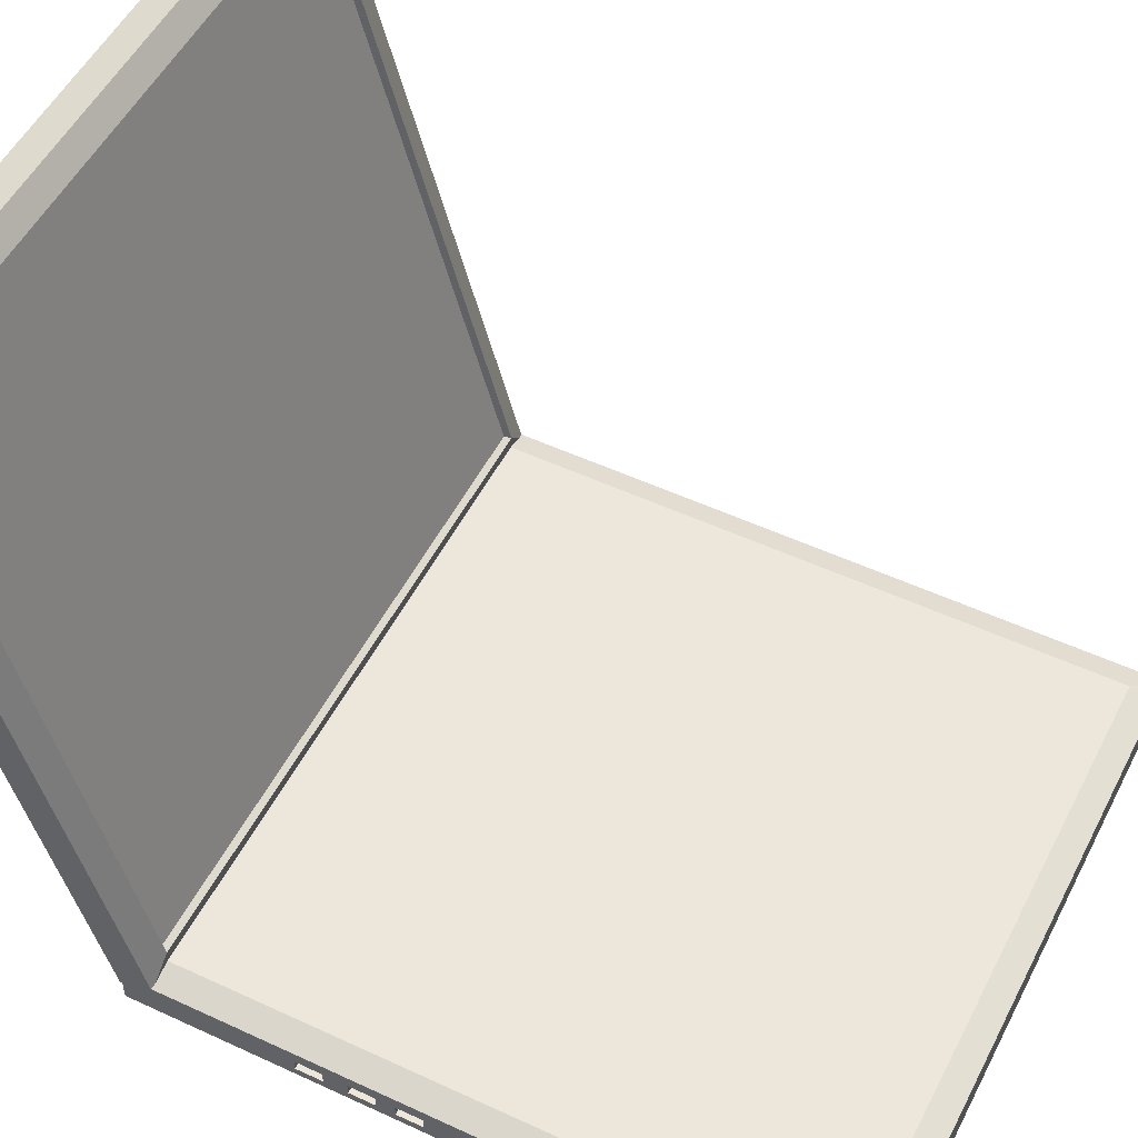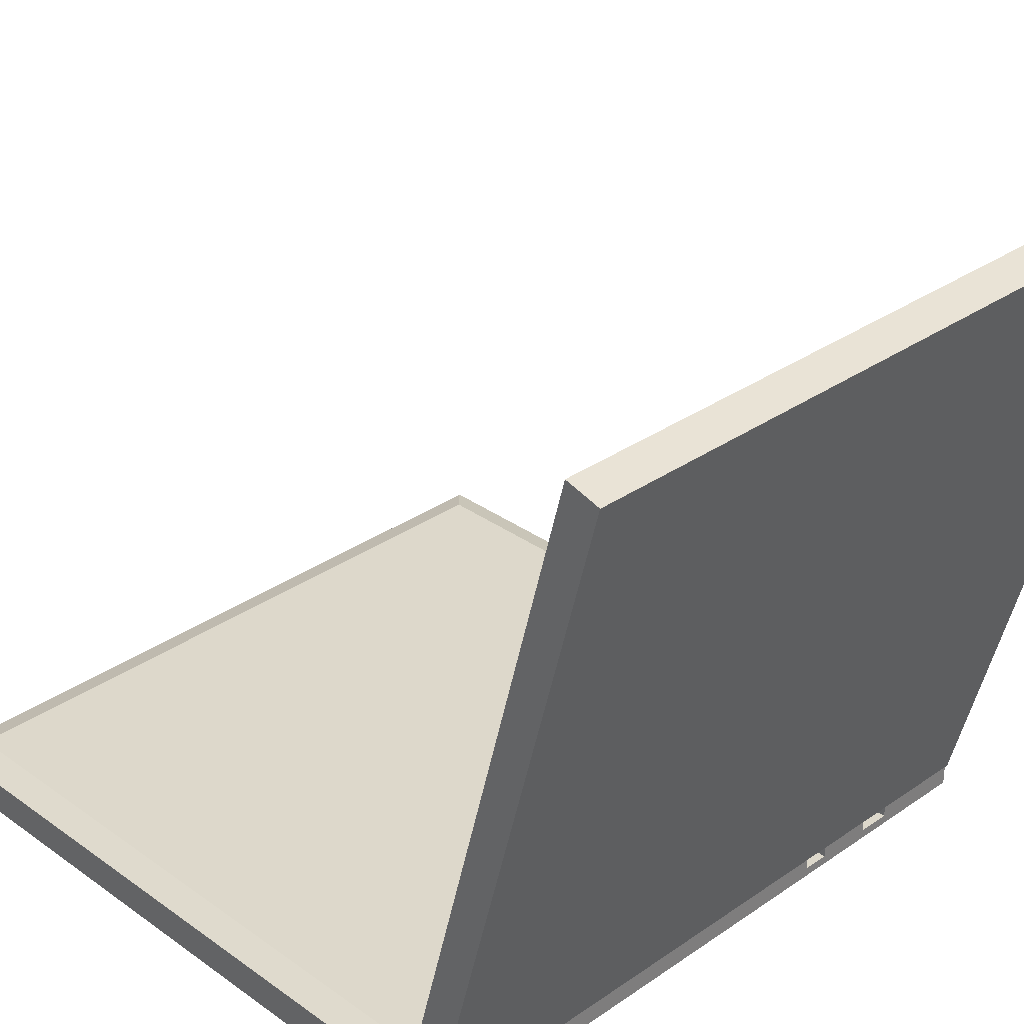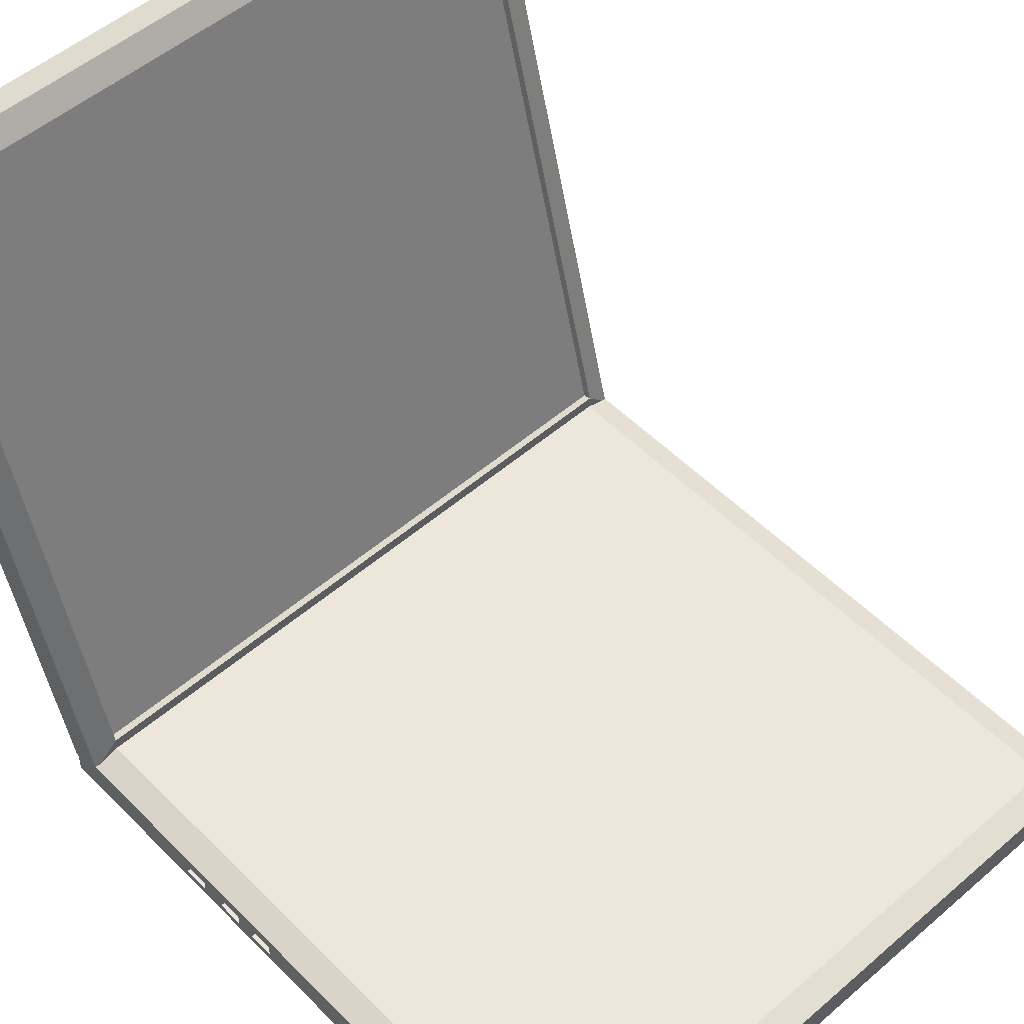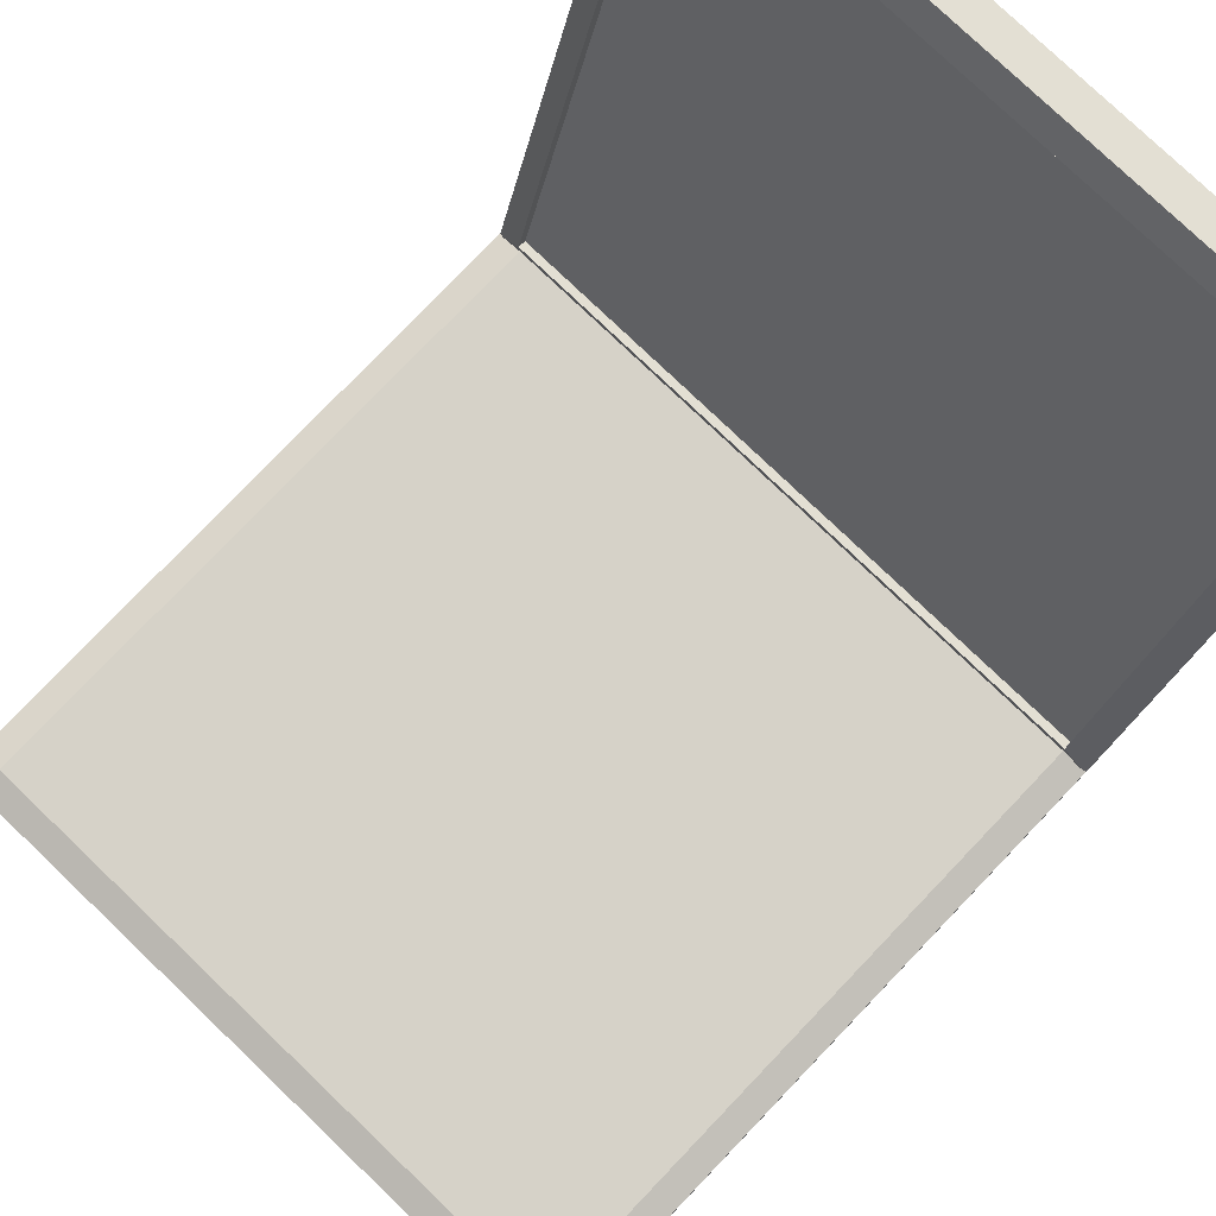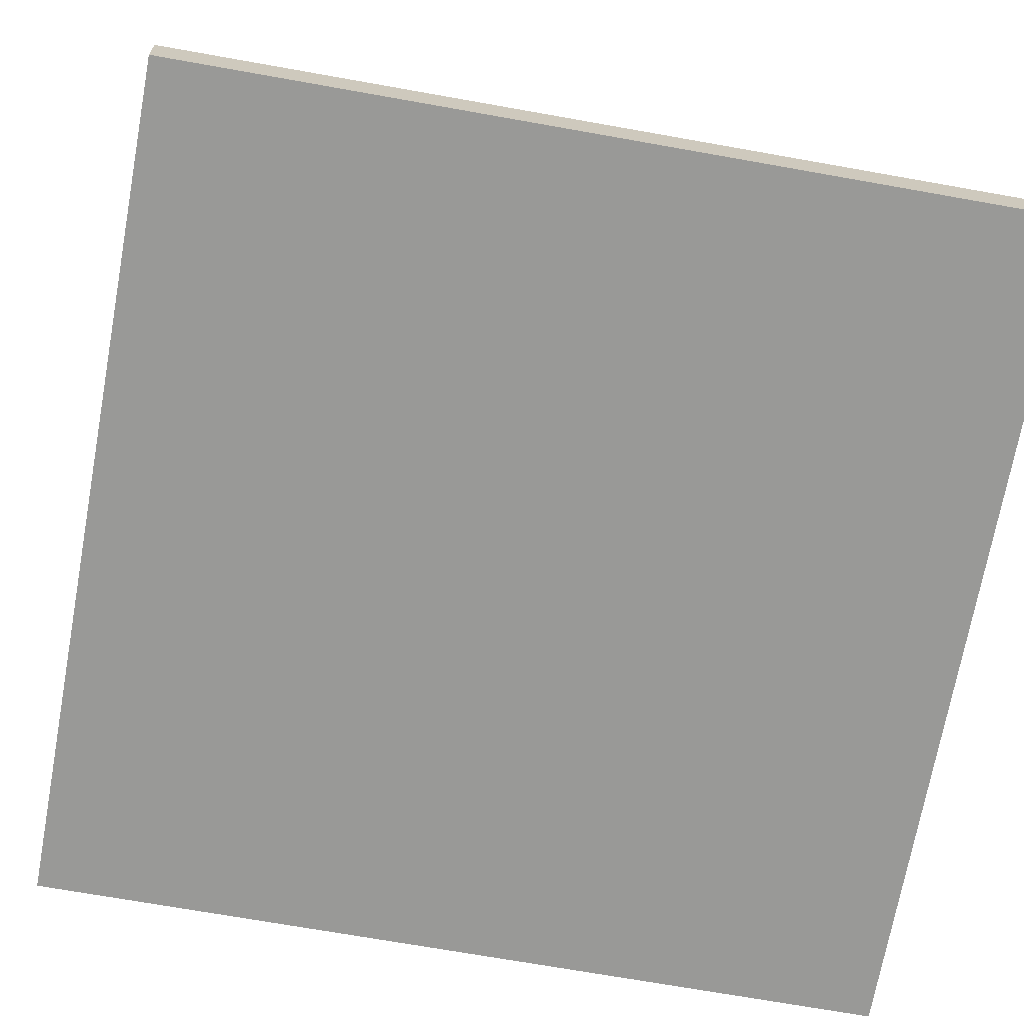
<metadata>
{"format":"obj","ext":"obj","renderer":"f3d","projection":"perspective","resolution":1024,"background":"white","views":[{"elev":52.2,"azim":-63.4,"up":"+Y"},{"elev":31.4,"azim":135.5,"up":"+Y"},{"elev":52.1,"azim":-42.9,"up":"+Y"},{"elev":78.2,"azim":43.7,"up":"+Y"},{"elev":-68.8,"azim":-10.2,"up":"+Y"}]}
</metadata>
<code>
o Cube_Cube.001
v -0.5 0.00291 0.5
v -0.4625 0.0661 0.4625
v -0.5 0.00291 -0.5
v -0.4625 0.0661 -0.4625
v 0.5 0.00291 0.5
v 0.4625 0.0661 0.4625
v 0.5 0.00291 -0.5
v 0.4625 0.0661 -0.4625
v -0.5 0.05284 0.5
v -0.5 0.05284 -0.5
v 0.5 0.05284 -0.5
v 0.5 0.05284 0.5
v -0.5 0.03461 -0.5035
v -0.4625 0.08719 -0.4522
v -0.5 1.001 -0.7623
v -0.4625 0.9807 -0.6916
v 0.5 0.03461 -0.5035
v 0.4625 0.08719 -0.4522
v 0.5 1.001 -0.7623
v 0.4625 0.9807 -0.6916
v -0.5 0.04753 -0.4553
v -0.5 1.013 -0.7141
v 0.5 1.013 -0.7141
v 0.5 0.04753 -0.4553
v -0.4625 0.08398 -0.4642
v -0.4625 0.9775 -0.7036
v 0.4625 0.9775 -0.7036
v 0.4625 0.08398 -0.4642
v -0.5 0.01581 0.5
v -0.5 0.01581 -0.5
v 0.5 0.01581 -0.5
v 0.5 0.01581 0.5
v -0.5 0.03345 0.5
v -0.5 0.03345 -0.5
v 0.5 0.03345 -0.5
v 0.5 0.03345 0.5
v -0.3656 0.00291 -0.5
v -0.3656 0.05284 -0.5
v -0.3656 0.00291 0.5
v -0.3656 0.05284 0.5
v -0.3382 0.0661 -0.4625
v -0.3382 0.0661 0.4625
v -0.3656 0.01581 0.5
v -0.3656 0.01581 -0.5
v -0.3656 0.03345 0.5
v -0.3656 0.03345 -0.5
v -0.3183 0.05284 -0.5
v -0.3183 0.00291 0.5
v -0.2944 0.0661 -0.4625
v -0.3183 0.01581 -0.5
v -0.3183 0.03345 -0.5
v -0.3183 0.00291 -0.5
v -0.3183 0.05284 0.5
v -0.2944 0.0661 0.4625
v -0.3183 0.01581 0.5
v -0.3183 0.03345 0.5
v -0.2368 0.05284 -0.5
v -0.2368 0.00291 0.5
v -0.219 0.0661 -0.4625
v -0.2368 0.01581 -0.5
v -0.2368 0.03345 -0.5
v -0.2368 0.00291 -0.5
v -0.2368 0.05284 0.5
v -0.219 0.0661 0.4625
v -0.2368 0.01581 0.5
v -0.2368 0.03345 0.5
v -0.1989 0.05284 -0.5
v -0.1989 0.00291 0.5
v -0.184 0.0661 -0.4625
v -0.1989 0.01581 -0.5
v -0.1989 0.03345 -0.5
v -0.1989 0.00291 -0.5
v -0.1989 0.05284 0.5
v -0.184 0.0661 0.4625
v -0.1989 0.01581 0.5
v -0.1989 0.03345 0.5
v 0.3532 0.05284 -0.5
v 0.3532 0.00291 0.5
v 0.3267 0.0661 -0.4625
v 0.3532 0.01581 -0.5
v 0.3532 0.03345 -0.5
v 0.3532 0.00291 -0.5
v 0.3532 0.05284 0.5
v 0.3267 0.0661 0.4625
v 0.3532 0.01581 0.5
v 0.3532 0.03345 0.5
v 0.2993 0.00291 -0.5
v 0.2993 0.05284 0.5
v 0.2753 0.0661 0.4625
v 0.2993 0.01581 0.5
v 0.2993 0.03345 0.5
v 0.2993 0.05284 -0.5
v 0.2993 0.00291 0.5
v 0.2753 0.0661 -0.4625
v 0.2993 0.01581 -0.5
v 0.2993 0.03345 -0.5
v -0.5 0.00291 -0.2555
v -0.5 0.05284 -0.2555
v 0.5 0.00291 -0.2555
v 0.5 0.05284 -0.2555
v -0.4625 0.0661 -0.2364
v 0.4625 0.0661 -0.2364
v 0.5 0.01581 -0.2555
v -0.5 0.01581 -0.2555
v 0.5 0.03345 -0.2555
v -0.5 0.03345 -0.2555
v -0.3382 0.0661 -0.2364
v -0.3656 0.00291 -0.2555
v -0.2944 0.0661 -0.2364
v -0.3183 0.00291 -0.2555
v -0.219 0.0661 -0.2364
v -0.2368 0.00291 -0.2555
v -0.184 0.0661 -0.2364
v -0.1989 0.00291 -0.2555
v 0.3267 0.0661 -0.2364
v 0.3532 0.00291 -0.2555
v 0.2993 0.00291 -0.2555
v 0.2753 0.0661 -0.2364
v -0.5 0.00291 -0.2161
v 0.5 0.05284 -0.2161
v 0.4625 0.0661 -0.1998
v 0.5 0.01581 -0.2161
v 0.5 0.03345 -0.2161
v -0.3382 0.0661 -0.1998
v -0.3656 0.00291 -0.2161
v -0.2944 0.0661 -0.1998
v -0.3183 0.00291 -0.2161
v -0.219 0.0661 -0.1998
v -0.2368 0.00291 -0.2161
v -0.184 0.0661 -0.1998
v -0.1989 0.00291 -0.2161
v 0.3267 0.0661 -0.1998
v 0.3532 0.00291 -0.2161
v 0.2993 0.00291 -0.2161
v 0.2753 0.0661 -0.1998
v -0.5 0.05284 -0.2161
v 0.5 0.00291 -0.2161
v -0.4625 0.0661 -0.1998
v -0.5 0.01581 -0.2161
v -0.5 0.03345 -0.2161
v -0.5 0.00291 -0.1814
v 0.5 0.05284 -0.1814
v 0.4625 0.0661 -0.1678
v 0.5 0.01581 -0.1814
v 0.5 0.03345 -0.1814
v -0.3382 0.0661 -0.1678
v -0.3656 0.00291 -0.1814
v -0.2944 0.0661 -0.1678
v -0.3183 0.00291 -0.1814
v -0.219 0.0661 -0.1678
v -0.2368 0.00291 -0.1814
v -0.184 0.0661 -0.1678
v -0.1989 0.00291 -0.1814
v 0.3267 0.0661 -0.1678
v 0.3532 0.00291 -0.1814
v 0.2993 0.00291 -0.1814
v 0.2753 0.0661 -0.1678
v -0.5 0.05284 -0.1814
v 0.5 0.00291 -0.1814
v -0.4625 0.0661 -0.1678
v -0.5 0.01581 -0.1814
v -0.5 0.03345 -0.1814
v -0.5 0.00291 -0.1426
v 0.5 0.05284 -0.1426
v 0.4625 0.0661 -0.1319
v 0.5 0.01581 -0.1426
v 0.5 0.03345 -0.1426
v -0.3382 0.0661 -0.1319
v -0.3656 0.00291 -0.1426
v -0.2944 0.0661 -0.1319
v -0.3183 0.00291 -0.1426
v -0.219 0.0661 -0.1319
v -0.2368 0.00291 -0.1426
v -0.184 0.0661 -0.1319
v -0.1989 0.00291 -0.1426
v 0.3267 0.0661 -0.1319
v 0.3532 0.00291 -0.1426
v 0.2993 0.00291 -0.1426
v 0.2753 0.0661 -0.1319
v -0.5 0.05284 -0.1426
v 0.5 0.00291 -0.1426
v -0.4625 0.0661 -0.1319
v -0.5 0.01581 -0.1426
v -0.5 0.03345 -0.1426
v -0.5 0.00291 -0.1157
v 0.5 0.05284 -0.1157
v 0.4625 0.0661 -0.107
v 0.5 0.01581 -0.1157
v 0.5 0.03345 -0.1157
v -0.3382 0.0661 -0.107
v -0.3656 0.00291 -0.1157
v -0.2944 0.0661 -0.107
v -0.3183 0.00291 -0.1157
v -0.219 0.0661 -0.107
v -0.2368 0.00291 -0.1157
v -0.184 0.0661 -0.107
v -0.1989 0.00291 -0.1157
v 0.3267 0.0661 -0.107
v 0.3532 0.00291 -0.1157
v 0.2993 0.00291 -0.1157
v 0.2753 0.0661 -0.107
v -0.5 0.05284 -0.1157
v 0.5 0.00291 -0.1157
v -0.4625 0.0661 -0.107
v -0.5 0.01581 -0.1157
v -0.5 0.03345 -0.1157
v -0.5 0.00291 -0.07741
v 0.5 0.05284 -0.07741
v 0.4625 0.0661 -0.07161
v 0.5 0.01581 -0.07741
v 0.5 0.03345 -0.07741
v -0.3382 0.0661 -0.07161
v -0.3656 0.00291 -0.07741
v -0.2944 0.0661 -0.07161
v -0.3183 0.00291 -0.07741
v -0.219 0.0661 -0.07161
v -0.2368 0.00291 -0.07741
v -0.184 0.0661 -0.07161
v -0.1989 0.00291 -0.07741
v 0.3267 0.0661 -0.07161
v 0.3532 0.00291 -0.07741
v 0.2993 0.00291 -0.07741
v 0.2753 0.0661 -0.07161
v -0.5 0.05284 -0.07741
v 0.5 0.00291 -0.07741
v -0.4625 0.0661 -0.07161
v -0.5 0.01581 -0.07741
v -0.5 0.03345 -0.07741
v -0.4828 0.01581 -0.2161
v -0.4828 0.01581 -0.2555
v -0.4828 0.03345 -0.2161
v -0.4828 0.03345 -0.2555
v -0.4828 0.01581 -0.1426
v -0.4828 0.01581 -0.1814
v -0.4828 0.03345 -0.1426
v -0.4828 0.03345 -0.1814
v -0.4828 0.01581 -0.07741
v -0.4828 0.01581 -0.1157
v -0.4828 0.03345 -0.07741
v -0.4828 0.03345 -0.1157
v -0.3656 0.03345 -0.4787
v -0.3656 0.01581 -0.4787
v -0.3183 0.01581 -0.4787
v -0.3183 0.03345 -0.4787
v -0.2368 0.03345 -0.4787
v -0.2368 0.01581 -0.4787
v -0.1989 0.01581 -0.4787
v -0.1989 0.03345 -0.4787
v 0.2993 0.01581 -0.4787
v 0.3532 0.01581 -0.4787
v 0.2993 0.03345 -0.4787
v 0.3532 0.03345 -0.4787
f 106 98 10 34
f 81 77 11 35
f 211 208 12 36
f 45 40 9 33
f 221 225 5 78
f 212 226 2 42
f 101 4 10 98
f 79 8 11 77
f 209 6 12 208
f 42 2 9 40
f 13 21 22 15
f 15 22 23 19
f 19 23 24 17
f 17 24 21 13
f 15 19 17 13
f 18 20 27 28
f 14 16 22 21
f 16 20 23 22
f 20 18 24 23
f 18 14 21 24
f 27 26 25 28
f 16 14 25 26
f 14 18 28 25
f 20 16 26 27
f 39 43 29 1
f 225 210 32 5
f 82 80 31 7
f 97 104 30 3
f 43 45 33 29
f 210 211 36 32
f 80 81 35 31
f 104 106 34 30
f 30 34 46 44
f 55 56 45 43
f 3 30 44 37
f 48 55 43 39
f 54 42 40 53
f 4 41 38 10
f 214 212 42 54
f 207 213 39 1
f 56 53 40 45
f 34 10 38 46
f 66 63 53 56
f 216 214 54 64
f 64 54 53 63
f 58 65 55 48
f 65 66 56 55
f 60 61 245 246
f 37 44 50 52
f 41 49 47 38
f 213 215 48 39
f 46 38 47 51
f 75 76 66 65
f 68 75 65 58
f 74 64 63 73
f 218 216 64 74
f 76 73 63 66
f 50 51 61 60
f 52 50 60 62
f 49 59 57 47
f 215 217 58 48
f 51 47 57 61
f 91 88 73 76
f 223 218 74 89
f 89 74 73 88
f 93 90 75 68
f 90 91 76 75
f 46 51 244 241
f 62 60 70 72
f 59 69 67 57
f 217 219 68 58
f 61 57 67 71
f 32 36 86 85
f 5 32 85 78
f 6 84 83 12
f 209 220 84 6
f 36 12 83 86
f 71 70 247 248
f 87 95 80 82
f 94 79 77 92
f 222 221 78 93
f 96 92 77 81
f 71 67 92 96
f 219 222 93 68
f 69 94 92 67
f 72 70 95 87
f 70 71 96 95
f 85 86 91 90
f 78 85 90 93
f 84 89 88 83
f 220 223 89 84
f 86 83 88 91
f 79 94 118 115
f 72 87 117 114
f 87 82 116 117
f 8 79 115 102
f 62 72 114 112
f 94 69 113 118
f 52 62 112 110
f 69 59 111 113
f 37 52 110 108
f 59 49 109 111
f 3 37 108 97
f 49 41 107 109
f 106 104 230 232
f 31 35 105 103
f 119 139 104 97
f 7 31 103 99
f 8 102 100 11
f 138 101 98 136
f 41 4 101 107
f 82 7 99 116
f 35 11 100 105
f 140 136 98 106
f 162 158 136 140
f 160 138 136 158
f 141 161 139 119
f 161 162 140 139
f 115 118 135 132
f 114 117 134 131
f 117 116 133 134
f 102 115 132 121
f 112 114 131 129
f 118 113 130 135
f 110 112 129 127
f 113 111 128 130
f 108 110 127 125
f 111 109 126 128
f 97 108 125 119
f 109 107 124 126
f 103 105 123 122
f 99 103 122 137
f 102 121 120 100
f 107 101 138 124
f 116 99 137 133
f 105 100 120 123
f 228 206 240 239
f 163 183 161 141
f 182 160 158 180
f 184 180 158 162
f 132 135 157 154
f 131 134 156 153
f 134 133 155 156
f 121 132 154 143
f 129 131 153 151
f 135 130 152 157
f 127 129 151 149
f 130 128 150 152
f 125 127 149 147
f 128 126 148 150
f 119 125 147 141
f 126 124 146 148
f 122 123 145 144
f 137 122 144 159
f 121 143 142 120
f 124 138 160 146
f 133 137 159 155
f 123 120 142 145
f 206 202 180 184
f 204 182 180 202
f 185 205 183 163
f 205 206 184 183
f 154 157 179 176
f 153 156 178 175
f 156 155 177 178
f 143 154 176 165
f 151 153 175 173
f 157 152 174 179
f 149 151 173 171
f 152 150 172 174
f 147 149 171 169
f 150 148 170 172
f 141 147 169 163
f 148 146 168 170
f 144 145 167 166
f 159 144 166 181
f 143 165 164 142
f 146 160 182 168
f 155 159 181 177
f 145 142 164 167
f 161 183 233 234
f 207 227 205 185
f 226 204 202 224
f 228 224 202 206
f 176 179 201 198
f 175 178 200 197
f 178 177 199 200
f 165 176 198 187
f 173 175 197 195
f 179 174 196 201
f 171 173 195 193
f 174 172 194 196
f 169 171 193 191
f 172 170 192 194
f 163 169 191 185
f 170 168 190 192
f 166 167 189 188
f 181 166 188 203
f 165 187 186 164
f 168 182 204 190
f 177 181 203 199
f 167 164 186 189
f 33 9 224 228
f 2 226 224 9
f 1 29 227 207
f 29 33 228 227
f 198 201 223 220
f 197 200 222 219
f 200 199 221 222
f 187 198 220 209
f 195 197 219 217
f 201 196 218 223
f 193 195 217 215
f 196 194 216 218
f 191 193 215 213
f 194 192 214 216
f 185 191 213 207
f 192 190 212 214
f 188 189 211 210
f 203 188 210 225
f 187 209 208 186
f 190 204 226 212
f 199 203 225 221
f 189 186 208 211
f 229 231 232 230
f 233 235 236 234
f 237 239 240 238
f 227 228 239 237
f 184 162 236 235
f 104 139 229 230
f 183 184 235 233
f 206 205 238 240
f 139 140 231 229
f 162 161 234 236
f 140 106 232 231
f 205 227 237 238
f 242 241 244 243
f 246 245 248 247
f 249 251 252 250
f 51 50 243 244
f 80 95 249 250
f 95 96 251 249
f 70 60 246 247
f 96 81 252 251
f 50 44 242 243
f 61 71 248 245
f 81 80 250 252
f 44 46 241 242

</code>
